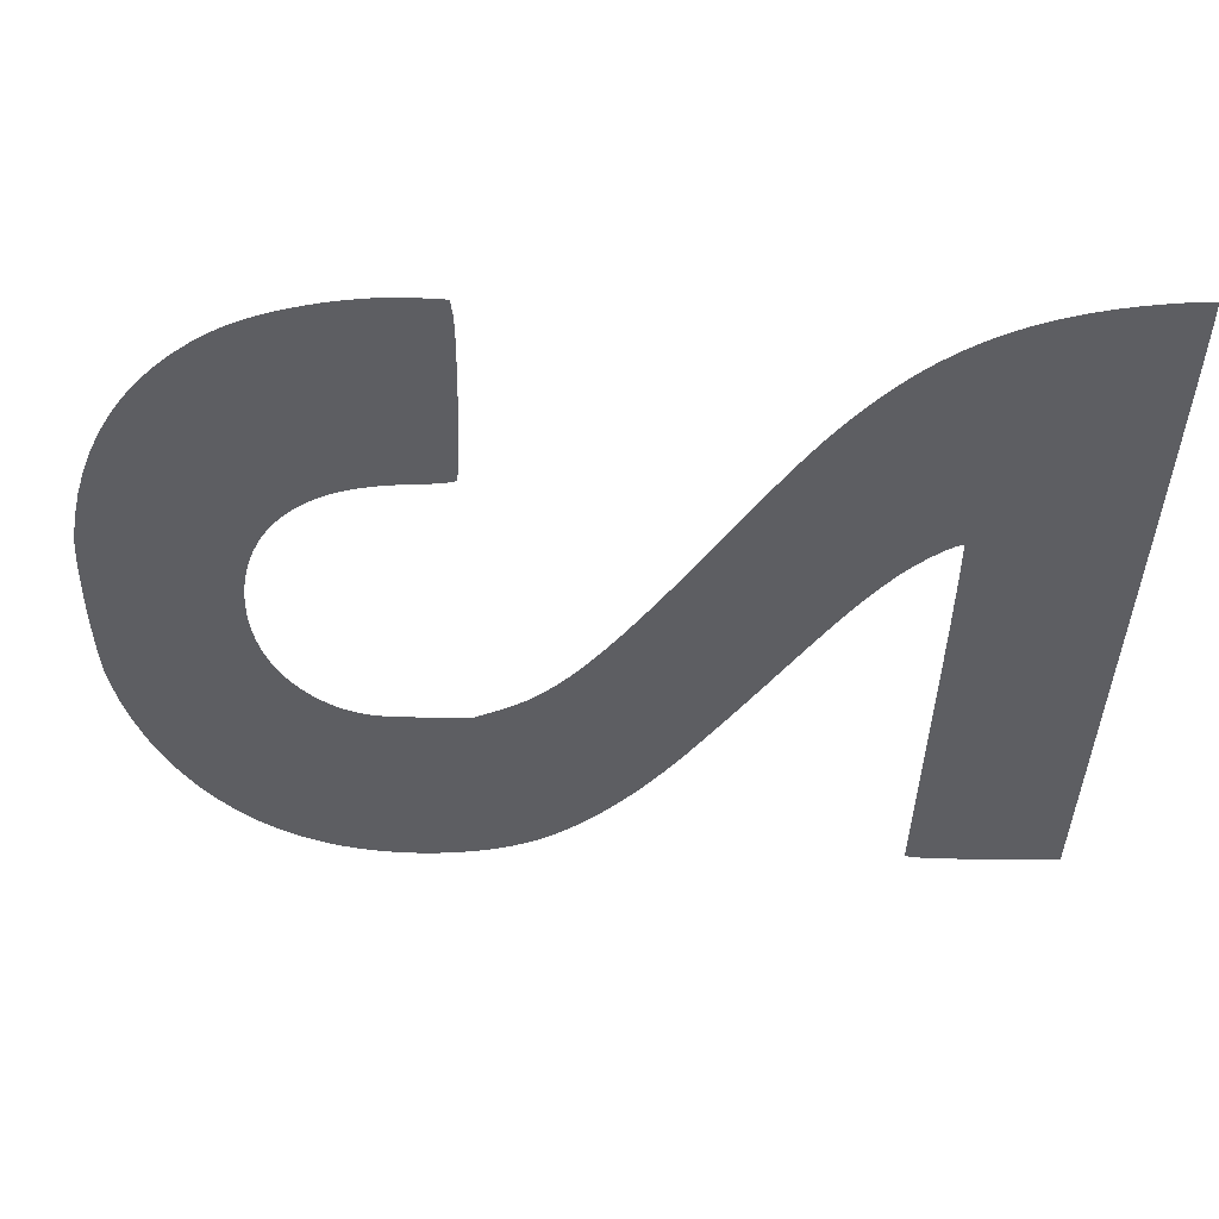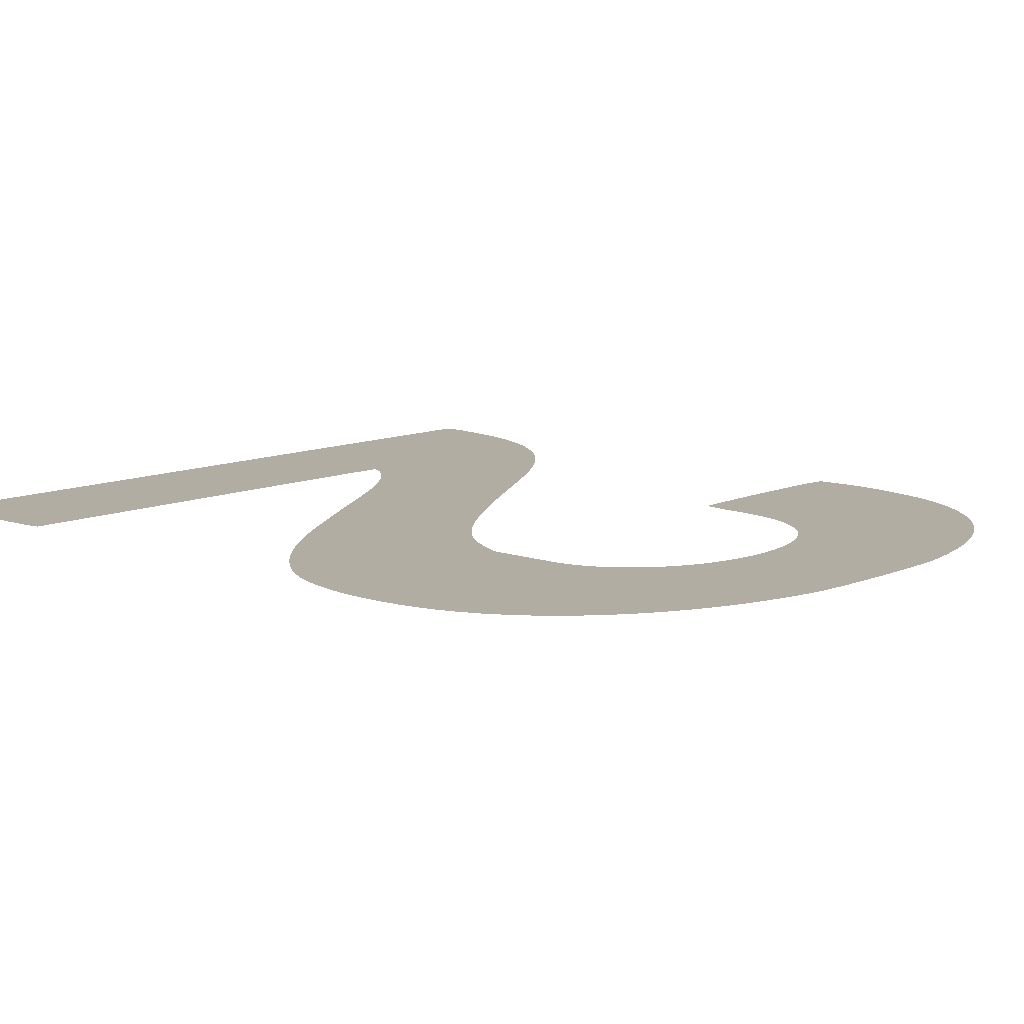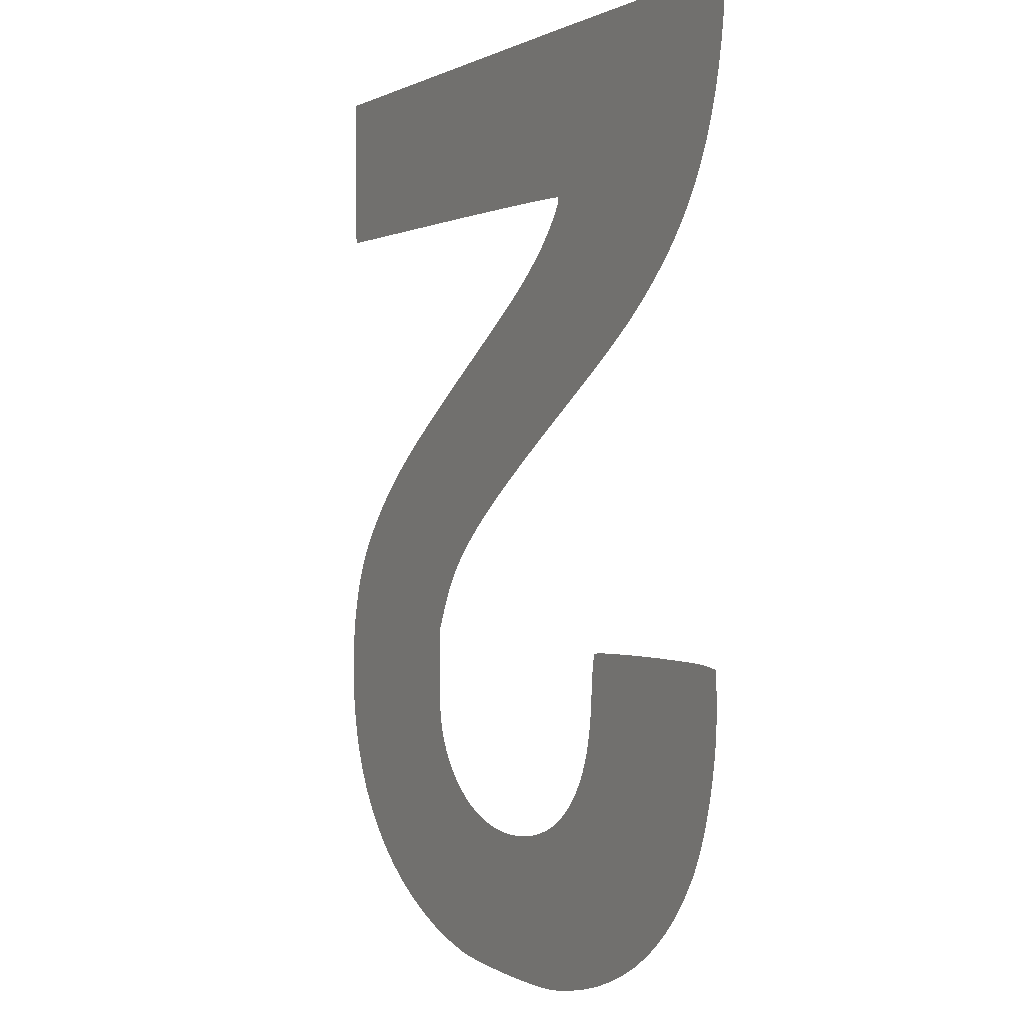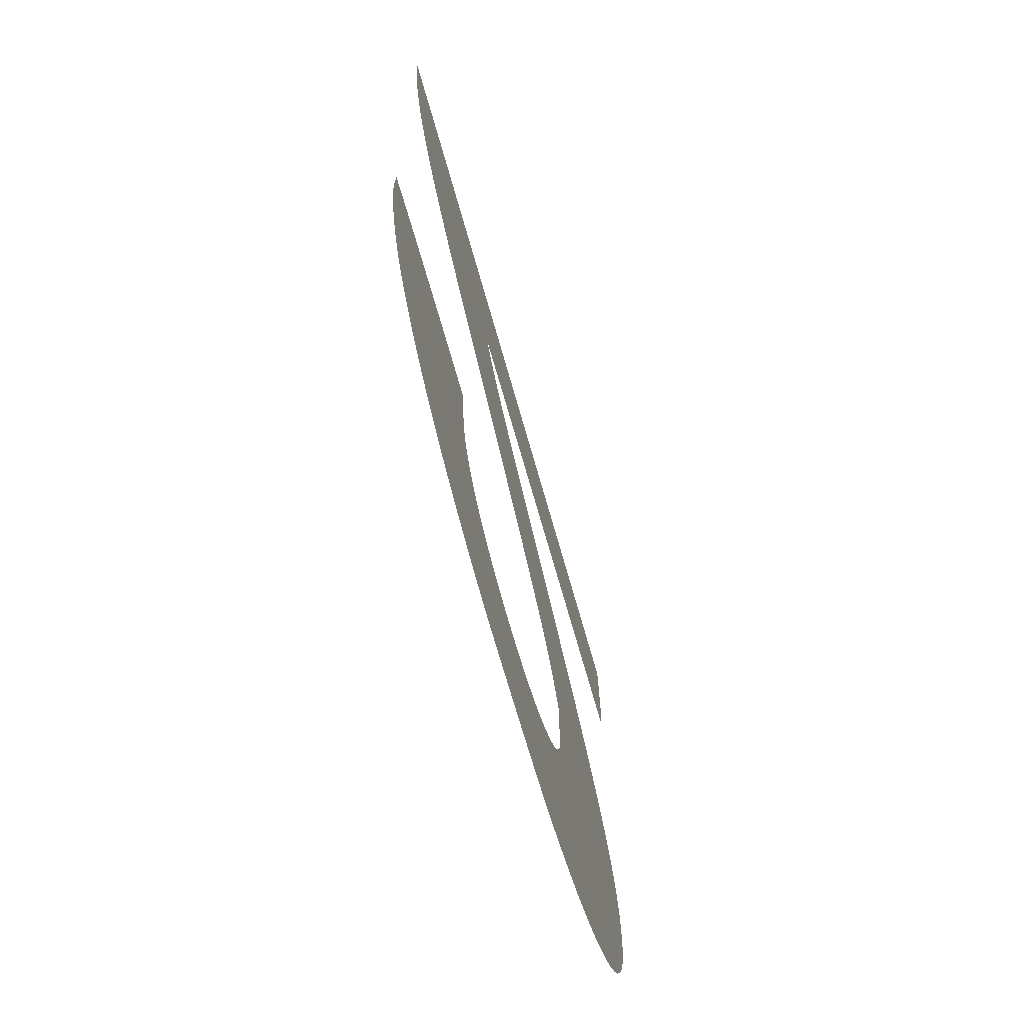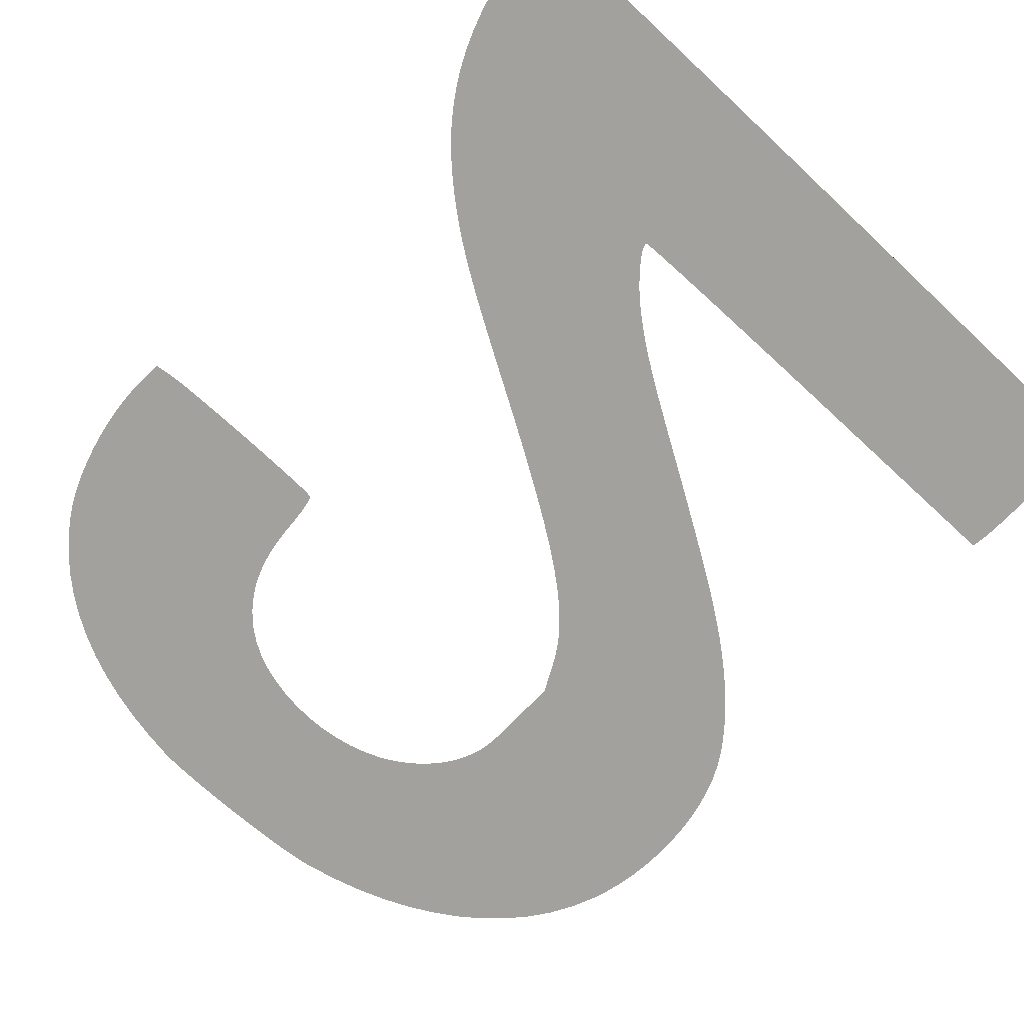
<metadata>
{"format":"obj","ext":"obj","renderer":"f3d","projection":"perspective","resolution":1024,"background":"white","views":[{"elev":-39.1,"azim":-91.7,"up":"+Y"},{"elev":10.6,"azim":131.8,"up":"+Y"},{"elev":0.0,"azim":-117.6,"up":"+Z"},{"elev":-71.1,"azim":-74.1,"up":"+Z"},{"elev":-72.1,"azim":-43.1,"up":"+Y"}]}
</metadata>
<code>
o 2
v -0.000902 0 -0.008312
v -0.000208 0 -0.008312
v -0.000567 0 -0.008314
v 0.000163 0 -0.008305
v -0.001202 0 -0.008304
v 0.000534 0 -0.008293
v -0.001455 0 -0.008291
v 0.000893 0 -0.008278
v -0.001648 0 -0.008272
v 0.001228 0 -0.008259
v -0.002163 0 -0.008188
v 0.001527 0 -0.008236
v 0.001779 0 -0.00821
v 0.00197 0 -0.008182
v -0.002654 0 -0.008081
v 0.002547 0 -0.008055
v -0.003118 0 -0.00795
v 0.003096 0 -0.007898
v -0.003558 0 -0.007797
v 0.003616 0 -0.007709
v -0.003973 0 -0.007621
v 0.004104 0 -0.00749
v -0.004361 0 -0.007421
v 0.00456 0 -0.007243
v -0.004723 0 -0.007199
v 0.004981 0 -0.006969
v -0.00506 0 -0.006955
v 0.005365 0 -0.00667
v -0.00537 0 -0.006687
v -0.005655 0 -0.006397
v 0.005712 0 -0.006346
v -0.005912 0 -0.006085
v 0.006018 0 -0.005999
v -0.006143 0 -0.005749
v -8.8e-05 0 -0.00577
v 0.006282 0 -0.00563
v -0.000417 0 -0.005753
v 0.000242 0 -0.005762
v 0.000571 0 -0.005725
v -0.00074 0 -0.005709
v -0.006252 0 -0.00556
v 0.000892 0 -0.005662
v -0.001052 0 -0.005639
v 0.001202 0 -0.005571
v -0.001348 0 -0.005545
v 0.006502 0 -0.00524
v 0.001496 0 -0.005451
v -0.006355 0 -0.005352
v -0.001624 0 -0.005424
v 0.00164 0 -0.005378
v -0.001876 0 -0.00528
v 0.001777 0 -0.005298
v -0.006451 0 -0.005128
v 0.001908 0 -0.005211
v -0.002098 0 -0.005111
v 0.006678 0 -0.004831
v 0.002033 0 -0.005119
v -0.006539 0 -0.004891
v 0.00215 0 -0.005022
v -0.002232 0 -0.004985
v 0.00226 0 -0.00492
v -0.002354 0 -0.004853
v 0.002362 0 -0.004814
v -0.006617 0 -0.004644
v -0.002463 0 -0.004714
v 0.006778 0 -0.004521
v 0.002456 0 -0.004703
v -0.002562 0 -0.004568
v 0.002541 0 -0.004588
v -0.006687 0 -0.004389
v 0.002616 0 -0.004471
v -0.002649 0 -0.004414
v 0.006855 0 -0.004199
v 0.002681 0 -0.004351
v -0.002725 0 -0.004251
v -0.006746 0 -0.00413
v 0.002737 0 -0.004229
v -0.00279 0 -0.004078
v 0.002766 0 -0.004152
v 0.006911 0 -0.003868
v 0.002792 0 -0.00408
v -0.006795 0 -0.003869
v 0.002813 0 -0.00401
v -0.002845 0 -0.003894
v 0.002831 0 -0.003939
v 0.002846 0 -0.003866
v -0.00289 0 -0.0037
v -0.006832 0 -0.003609
v 0.006944 0 -0.003531
v 0.002858 0 -0.003786
v 0.002867 0 -0.003698
v -0.002926 0 -0.003494
v 0.002873 0 -0.003599
v -0.006857 0 -0.003352
v 0.002878 0 -0.003486
v 0.006956 0 -0.003192
v -0.002951 0 -0.003275
v 0.002881 0 -0.003356
v 0.002882 0 -0.003208
v -0.006868 0 -0.003102
v -0.002968 0 -0.003044
v 0.002883 0 -0.003037
v 0.006947 0 -0.002854
v -0.006867 0 -0.002861
v -0.002973 0 -0.002955
v 0.002883 0 -0.003021
v 0.002883 0 -0.002977
v 0.002883 0 -0.002909
v -0.00298 0 -0.00287
v 0.002883 0 -0.002825
v -0.002987 0 -0.002789
v -0.006866 0 -0.002852
v 0.006917 0 -0.002521
v -0.006865 0 -0.002827
v -0.006864 0 -0.00279
v 0.002883 0 -0.002728
v -0.006862 0 -0.002743
v -0.002995 0 -0.002713
v -0.00686 0 -0.002689
v 0.002883 0 -0.002627
v -0.003003 0 -0.002642
v -0.006857 0 -0.002633
v -0.003013 0 -0.002577
v -0.006855 0 -0.002576
v 0.002883 0 -0.002525
v -0.003023 0 -0.00252
v -0.006853 0 -0.002523
v 0.002883 0 -0.002429
v -0.006851 0 -0.002476
v 0.006866 0 -0.002195
v -0.003032 0 -0.00247
v -0.006849 0 -0.002439
v -0.003043 0 -0.002429
v -0.006848 0 -0.002414
v 0.002883 0 -0.002345
v -0.003052 0 -0.002397
v -0.006848 0 -0.002405
v -0.006544 0 -0.002362
v -0.003062 0 -0.002374
v -0.003071 0 -0.002362
v -0.006389 0 -0.00235
v -0.00315 0 -0.00235
v -0.006147 0 -0.002339
v -0.003329 0 -0.002339
v 0.002883 0 -0.002277
v -0.005836 0 -0.002332
v -0.003591 0 -0.002332
v -0.005476 0 -0.002326
v -0.003916 0 -0.002326
v -0.005085 0 -0.002322
v -0.004286 0 -0.002322
v -0.004682 0 -0.002321
v 0.002883 0 -0.002232
v 0.002883 0 -0.002216
v 0.002652 0 -0.001754
v 0.006794 0 -0.00188
v 0.006702 0 -0.00158
v 0.00252 0 -0.001513
v 0.00659 0 -0.001298
v 0.002363 0 -0.001278
v 0.006459 0 -0.001037
v 0.002174 0 -0.001045
v 0.001947 0 -0.000808
v 0.006341 0 -0.000846
v 0.006207 0 -0.000653
v 0.001674 0 -0.000561
v 0.006056 0 -0.000458
v 0.001349 0 -0.000302
v 0.005889 0 -0.000263
v 0.000966 0 -2.2e-05
v 0.005706 0 -6.6e-05
v 0.005507 -0 0.000131
v 0.000516 -0 0.000281
v 0.005292 -0 0.00033
v -5e-06 -0 0.000613
v 0.005062 -0 0.000528
v 0.004817 -0 0.000727
v -0.000607 -0 0.000981
v 0.004556 -0 0.000926
v 0.00428 -0 0.001124
v -0.001294 -0 0.001388
v 0.00399 -0 0.001322
v 0.003891 -0 0.001388
v -0.002074 -0 0.001839
v 0.003768 -0 0.001469
v 0.003622 -0 0.001561
v 0.003457 -0 0.001665
v 0.003275 -0 0.001779
v 0.003079 -0 0.001901
v -0.002464 -0 0.002065
v 0.002872 -0 0.002029
v 0.002656 -0 0.002161
v -0.002815 -0 0.002269
v 0.002433 -0 0.002296
v -0.003129 -0 0.002456
v 0.002208 -0 0.002433
v 0.001982 -0 0.002569
v -0.003411 -0 0.002626
v 0.001758 -0 0.002703
v -0.003664 -0 0.002783
v 0.001334 -0 0.002955
v -0.003894 -0 0.00293
v -0.004103 -0 0.003069
v 0.000965 -0 0.003175
v -0.004297 -0 0.003203
v 0.000645 -0 0.003369
v -0.004479 -0 0.003335
v -0.004653 -0 0.003467
v 0.000368 -0 0.003537
v -0.004823 -0 0.003602
v 0.000129 -0 0.003686
v -0.004993 -0 0.003743
v -7.9e-05 -0 0.003818
v -0.005292 -0 0.004007
v -0.000261 -0 0.003937
v -0.000423 -0 0.004047
v -0.005566 -0 0.004279
v -0.00057 -0 0.004152
v -0.00071 -0 0.004255
v -0.000846 -0 0.004361
v -0.005814 -0 0.004559
v -0.000985 -0 0.004472
v -0.00109 -0 0.004559
v -0.006039 -0 0.004849
v -0.001195 -0 0.004654
v -0.001298 -0 0.004753
v -0.001398 -0 0.004856
v -0.006241 -0 0.00515
v -0.001492 -0 0.004959
v -0.001577 -0 0.005058
v -0.001653 -0 0.005153
v -0.006421 -0 0.005465
v -0.001716 -0 0.00524
v -0.001765 -0 0.005316
v -0.001796 -0 0.00538
v -0.001809 -0 0.005428
v -0.0018 -0 0.005457
v -0.001756 -0 0.005464
v -0.001638 -0 0.005469
v -0.006579 -0 0.005794
v -0.001449 -0 0.005475
v -0.001196 -0 0.005481
v -0.000883 -0 0.005487
v -0.000517 -0 0.005492
v -0.000102 -0 0.005498
v 0.000356 -0 0.005503
v 0.000853 -0 0.005507
v 0.001382 -0 0.005511
v 0.001939 -0 0.005515
v 0.002518 -0 0.005518
v 0.0068 -0 0.005536
v 0.0068 -0 0.005541
v 0.006803 -0 0.005555
v 0.006805 -0 0.005576
v 0.006809 -0 0.005603
v 0.006813 -0 0.005633
v 0.006818 -0 0.005664
v 0.006823 -0 0.005696
v 0.006826 -0 0.005725
v 0.00683 -0 0.005752
v 0.006833 -0 0.005773
v 0.006835 -0 0.005787
v 0.006836 -0 0.005792
v 0.006841 -0 0.005837
v -0.006716 -0 0.006139
v 0.006845 -0 0.0059
v 0.006848 -0 0.005982
v 0.006852 -0 0.006078
v 0.006854 -0 0.006188
v -0.006834 -0 0.006501
v 0.006857 -0 0.00631
v 0.006858 -0 0.006443
v 0.006859 -0 0.006584
v -0.006932 -0 0.006882
v 0.006859 -0 0.006733
v 0.006859 -0 0.006886
v -0.007012 -0 0.007284
v 0.006857 -0 0.007043
v 0.006854 -0 0.007203
v 0.006836 -0 0.008358
v -0.007073 -0 0.007707
v -0.007082 -0 0.007782
v -0.007089 -0 0.007856
v -0.007096 -0 0.007926
v -0.007101 -0 0.007993
v -0.007105 -0 0.008056
v -0.007108 -0 0.008114
v -0.00711 -0 0.008166
v -0.00711 -0 0.008212
v -0.007109 -0 0.00825
v -0.007107 -0 0.008281
v -0.007103 -0 0.008303
v -0.007098 -0 0.008315
v -0.007028 -0 0.008321
v -0.006837 -0 0.008327
v -0.006533 -0 0.008332
v -0.006124 -0 0.008337
v -0.005619 -0 0.008342
v -0.005027 -0 0.008346
v -0.004355 -0 0.008349
v -0.003613 -0 0.008352
v -0.002809 -0 0.008355
v -0.001952 -0 0.008357
v -0.001049 -0 0.008358
v -0.000109 -0 0.008358
v 2.7e-05 -0 0.008358
v 0.000405 -0 0.008358
v 0.000976 -0 0.008358
v 0.001691 -0 0.008358
v 0.002503 -0 0.008358
v 0.003363 -0 0.008358
v 0.004223 -0 0.008358
v 0.005035 -0 0.008358
v 0.005751 -0 0.008358
v 0.006322 -0 0.008358
v 0.006699 -0 0.008358
f 1 2 3
f 1 4 2
f 5 4 1
f 5 6 4
f 7 6 5
f 7 8 6
f 9 8 7
f 9 10 8
f 11 10 9
f 11 12 10
f 11 13 12
f 11 14 13
f 15 14 11
f 15 16 14
f 17 16 15
f 17 18 16
f 19 18 17
f 19 20 18
f 21 20 19
f 21 22 20
f 23 22 21
f 23 24 22
f 25 24 23
f 25 26 24
f 27 26 25
f 27 28 26
f 29 28 27
f 30 28 29
f 30 31 28
f 32 31 30
f 32 33 31
f 34 33 32
f 34 35 33
f 35 36 33
f 34 37 35
f 38 36 35
f 39 36 38
f 34 40 37
f 41 40 34
f 42 36 39
f 41 43 40
f 44 36 42
f 41 45 43
f 44 46 36
f 47 46 44
f 48 45 41
f 48 49 45
f 50 46 47
f 48 51 49
f 52 46 50
f 53 51 48
f 54 46 52
f 53 55 51
f 54 56 46
f 57 56 54
f 58 55 53
f 59 56 57
f 58 60 55
f 61 56 59
f 58 62 60
f 63 56 61
f 64 62 58
f 64 65 62
f 63 66 56
f 67 66 63
f 64 68 65
f 69 66 67
f 70 68 64
f 71 66 69
f 70 72 68
f 71 73 66
f 74 73 71
f 70 75 72
f 76 75 70
f 77 73 74
f 76 78 75
f 79 73 77
f 79 80 73
f 81 80 79
f 82 78 76
f 83 80 81
f 82 84 78
f 85 80 83
f 86 80 85
f 82 87 84
f 88 87 82
f 86 89 80
f 90 89 86
f 91 89 90
f 88 92 87
f 93 89 91
f 94 92 88
f 95 89 93
f 95 96 89
f 94 97 92
f 98 96 95
f 99 96 98
f 100 97 94
f 100 101 97
f 102 96 99
f 102 103 96
f 104 101 100
f 104 105 101
f 106 103 102
f 107 103 106
f 108 103 107
f 104 109 105
f 110 103 108
f 104 111 109
f 112 111 104
f 110 113 103
f 114 111 112
f 115 111 114
f 116 113 110
f 117 111 115
f 117 118 111
f 119 118 117
f 120 113 116
f 119 121 118
f 122 121 119
f 122 123 121
f 124 123 122
f 125 113 120
f 124 126 123
f 127 126 124
f 128 113 125
f 129 126 127
f 128 130 113
f 129 131 126
f 132 131 129
f 132 133 131
f 134 133 132
f 135 130 128
f 134 136 133
f 137 136 134
f 138 136 137
f 138 139 136
f 138 140 139
f 141 140 138
f 141 142 140
f 143 142 141
f 143 144 142
f 145 130 135
f 146 144 143
f 146 147 144
f 148 147 146
f 148 149 147
f 150 149 148
f 150 151 149
f 152 151 150
f 153 130 145
f 154 130 153
f 155 130 154
f 155 156 130
f 155 157 156
f 158 157 155
f 158 159 157
f 160 159 158
f 160 161 159
f 162 161 160
f 163 161 162
f 163 164 161
f 163 165 164
f 166 165 163
f 166 167 165
f 168 167 166
f 168 169 167
f 170 169 168
f 170 171 169
f 170 172 171
f 173 172 170
f 173 174 172
f 175 174 173
f 175 176 174
f 175 177 176
f 178 177 175
f 178 179 177
f 178 180 179
f 181 180 178
f 181 182 180
f 181 183 182
f 184 183 181
f 184 185 183
f 184 186 185
f 184 187 186
f 184 188 187
f 184 189 188
f 190 189 184
f 190 191 189
f 190 192 191
f 193 192 190
f 193 194 192
f 195 194 193
f 195 196 194
f 195 197 196
f 198 197 195
f 198 199 197
f 200 199 198
f 200 201 199
f 202 201 200
f 203 201 202
f 203 204 201
f 205 204 203
f 205 206 204
f 207 206 205
f 208 206 207
f 208 209 206
f 210 209 208
f 210 211 209
f 212 211 210
f 212 213 211
f 214 213 212
f 214 215 213
f 214 216 215
f 217 216 214
f 217 218 216
f 217 219 218
f 217 220 219
f 221 220 217
f 221 222 220
f 221 223 222
f 224 223 221
f 224 225 223
f 224 226 225
f 224 227 226
f 228 227 224
f 228 229 227
f 228 230 229
f 228 231 230
f 232 231 228
f 232 233 231
f 232 234 233
f 232 235 234
f 232 236 235
f 232 237 236
f 232 238 237
f 232 239 238
f 240 239 232
f 240 241 239
f 240 242 241
f 240 243 242
f 240 244 243
f 240 245 244
f 240 246 245
f 240 247 246
f 240 248 247
f 240 249 248
f 240 250 249
f 240 251 250
f 240 252 251
f 240 253 252
f 240 254 253
f 240 255 254
f 240 256 255
f 240 257 256
f 240 258 257
f 240 259 258
f 240 260 259
f 240 261 260
f 240 262 261
f 240 263 262
f 240 264 263
f 265 264 240
f 265 266 264
f 265 267 266
f 265 268 267
f 265 269 268
f 270 269 265
f 270 271 269
f 270 272 271
f 270 273 272
f 274 273 270
f 274 275 273
f 274 276 275
f 277 276 274
f 277 278 276
f 277 279 278
f 277 280 279
f 281 280 277
f 282 280 281
f 283 280 282
f 284 280 283
f 285 280 284
f 286 280 285
f 287 280 286
f 288 280 287
f 289 280 288
f 290 280 289
f 291 280 290
f 292 280 291
f 293 280 292
f 294 280 293
f 295 280 294
f 296 280 295
f 297 280 296
f 298 280 297
f 299 280 298
f 300 280 299
f 301 280 300
f 302 280 301
f 303 280 302
f 304 280 303
f 305 280 304
f 306 280 305
f 307 280 306
f 308 280 307
f 309 280 308
f 310 280 309
f 311 280 310
f 312 280 311
f 313 280 312
f 314 280 313
f 315 280 314
f 316 280 315

</code>
